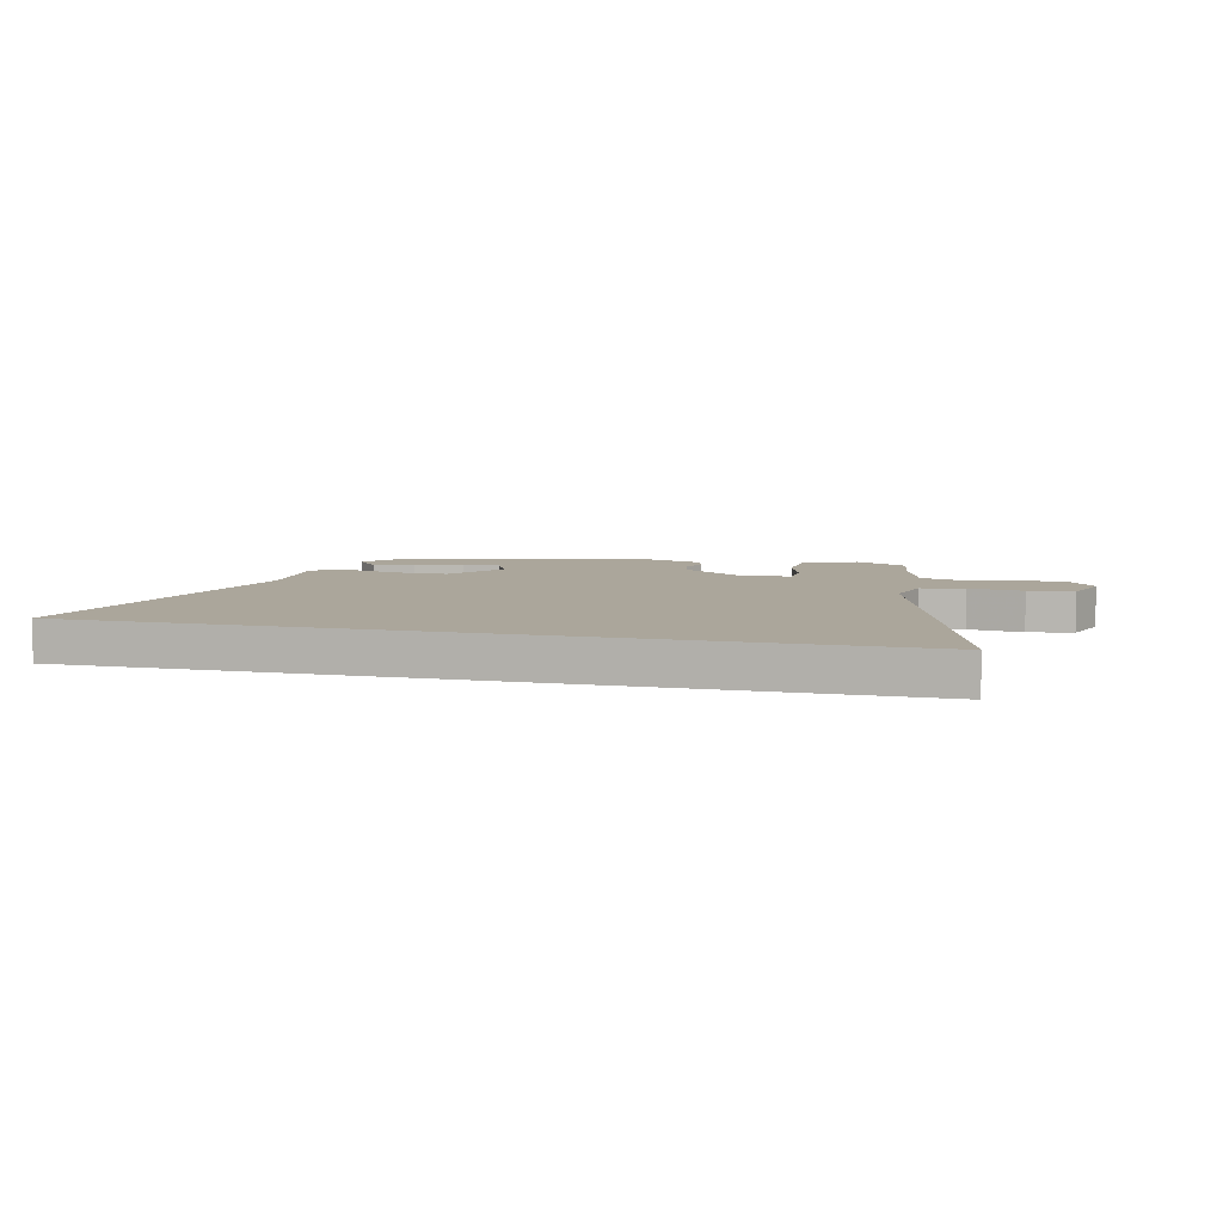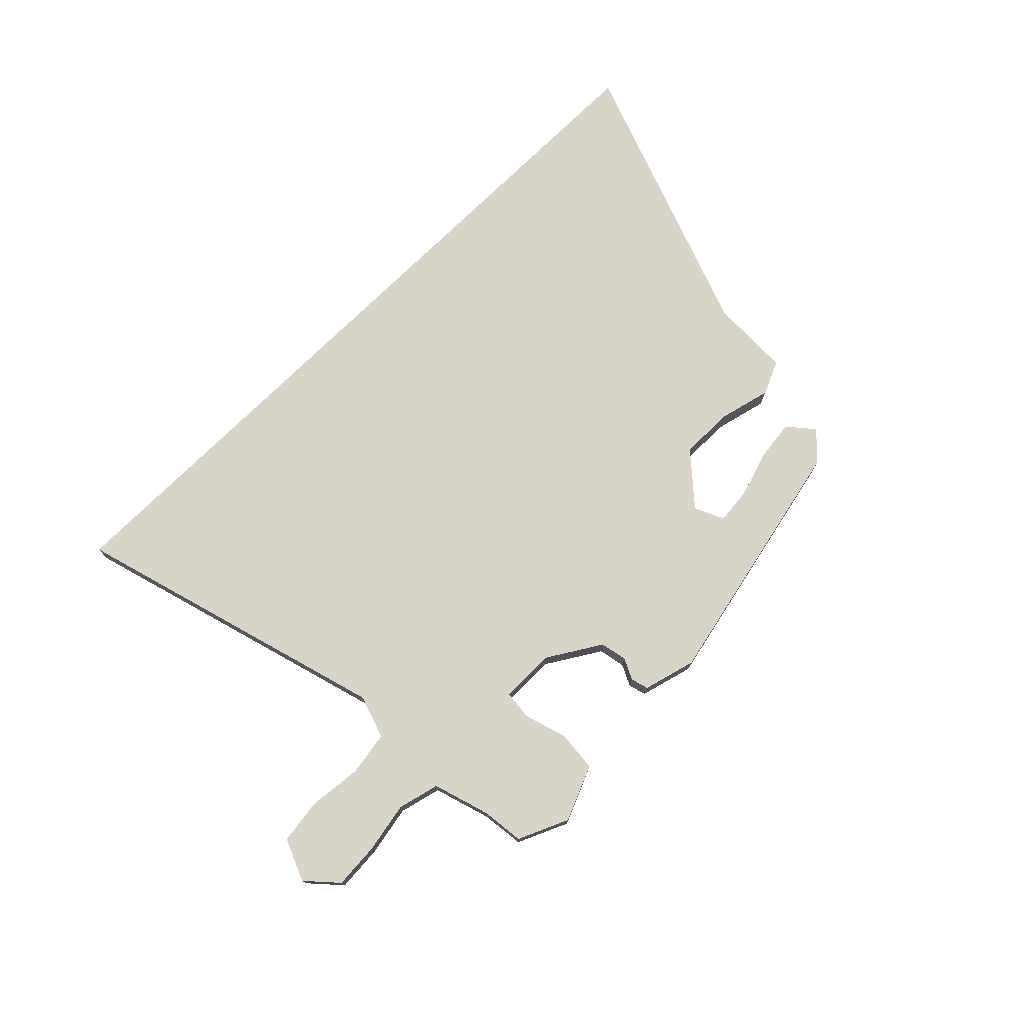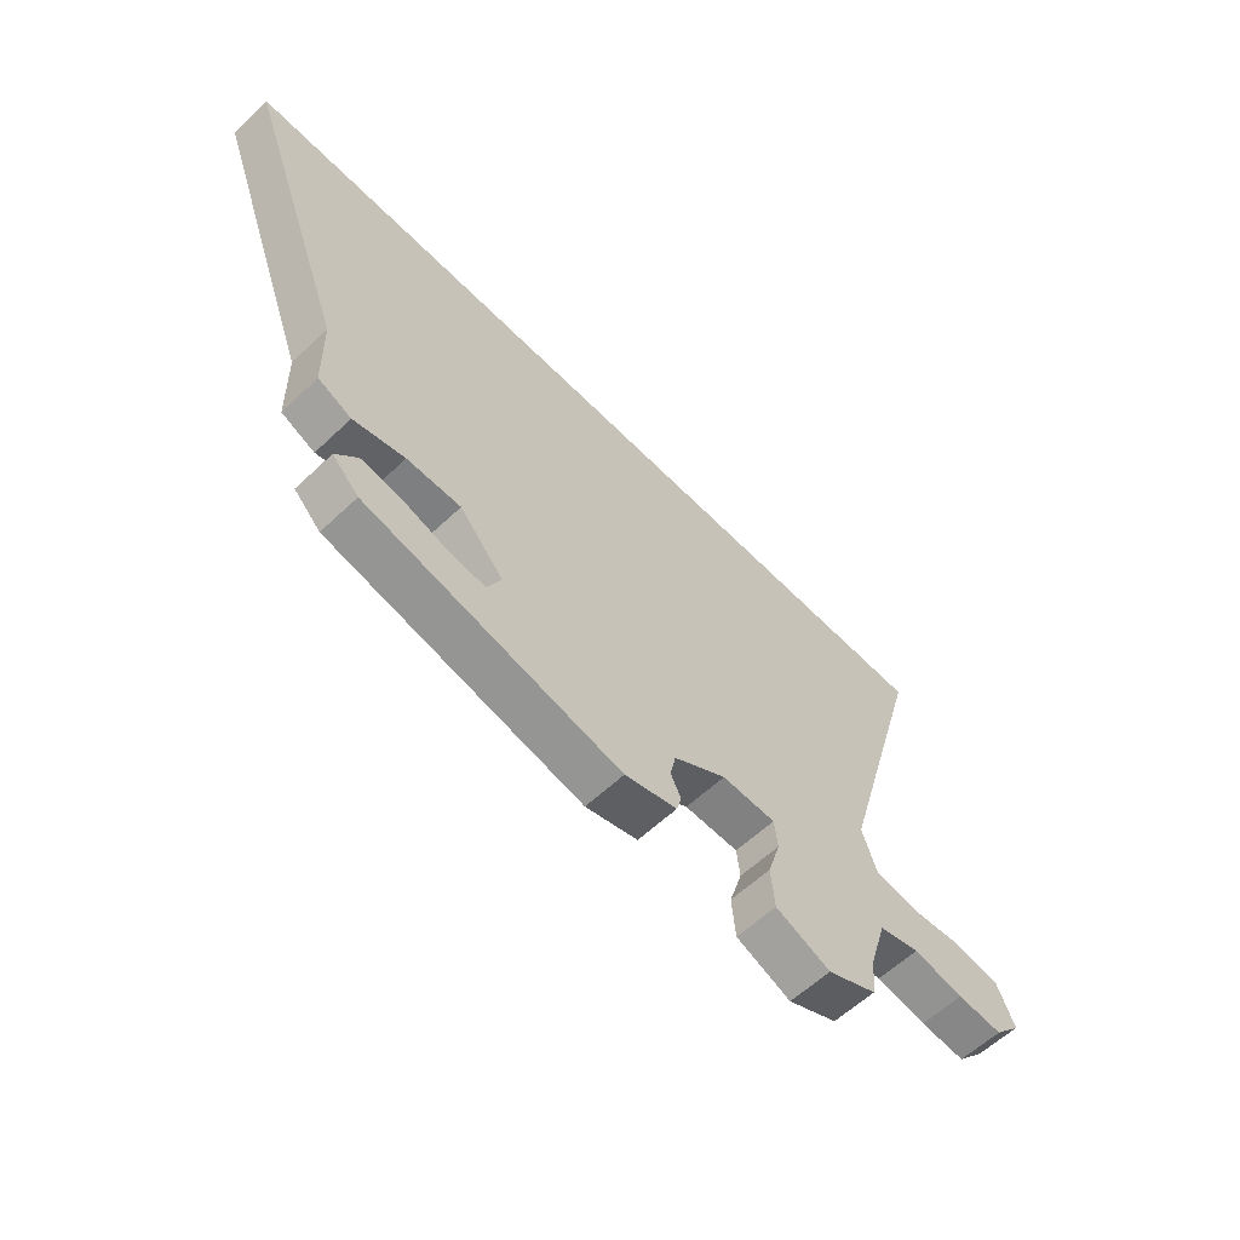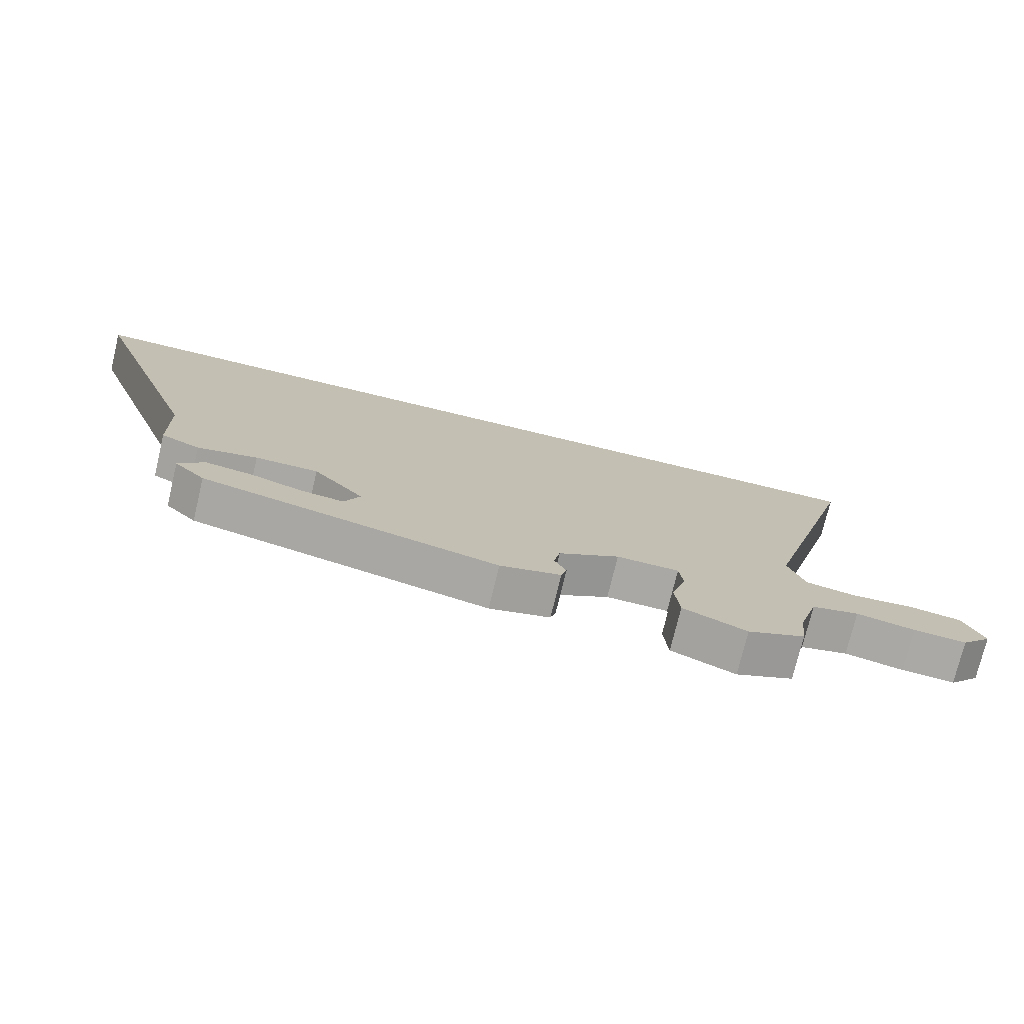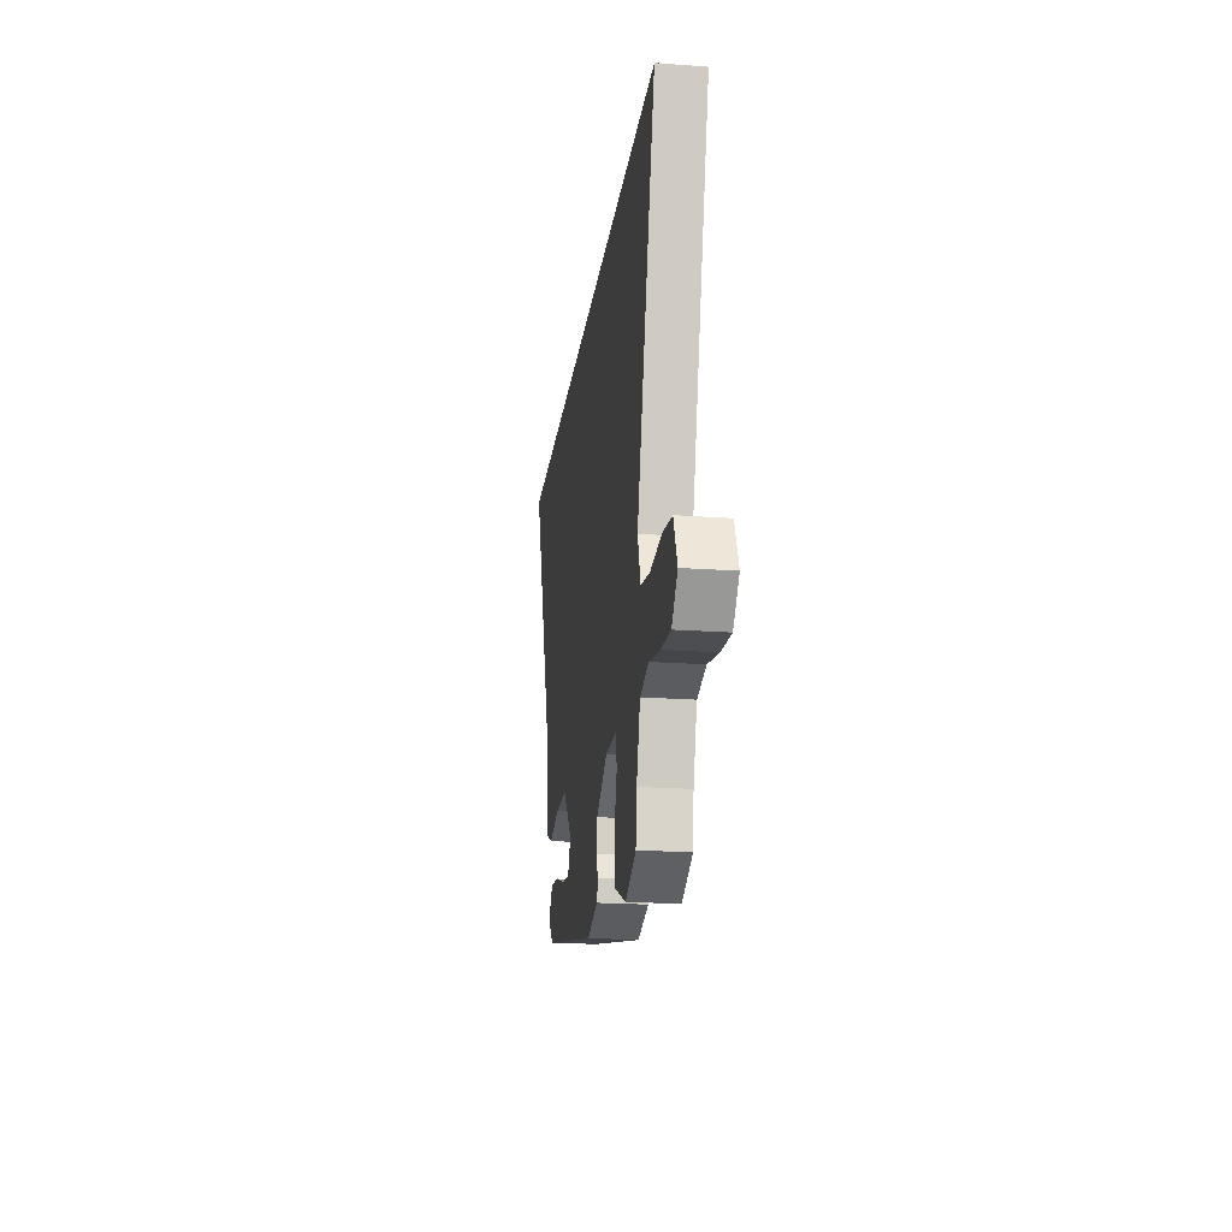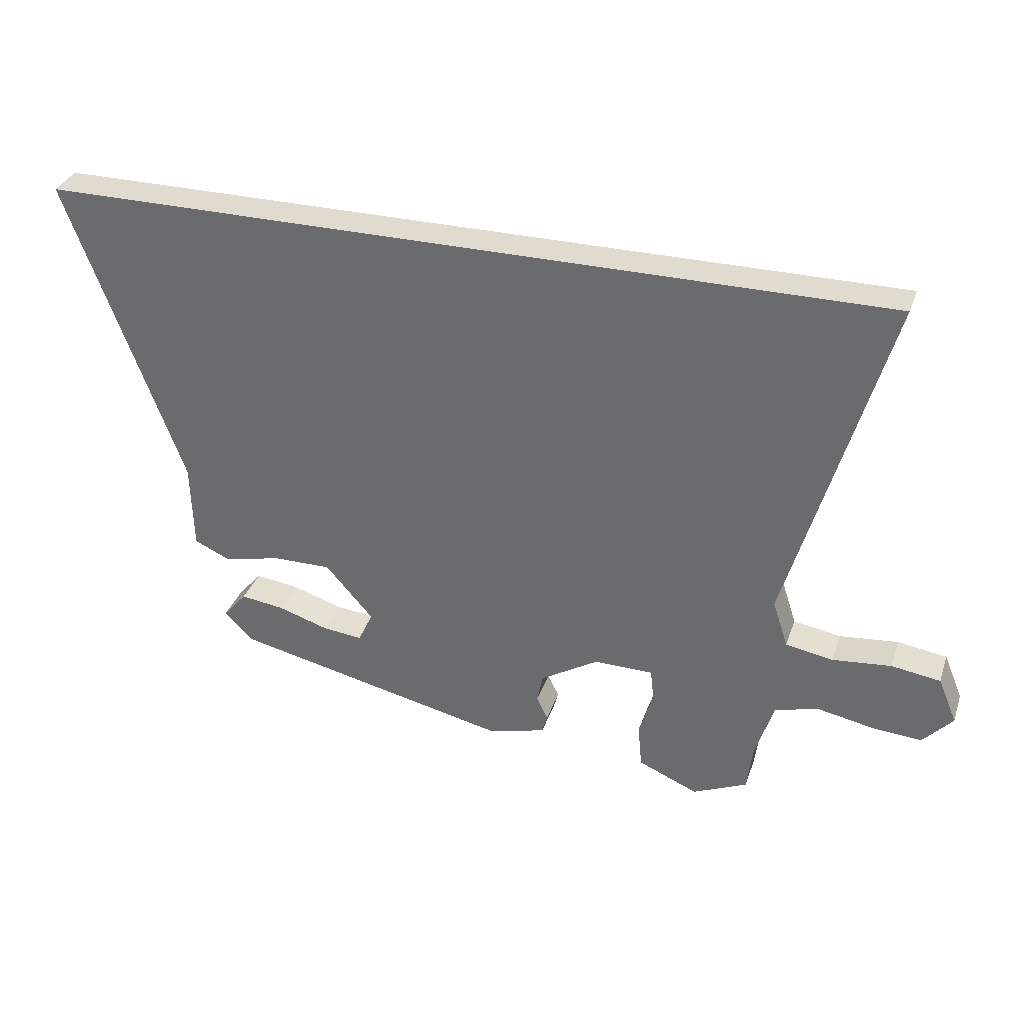
<metadata>
{"format":"obj","ext":"obj","renderer":"f3d","projection":"perspective","resolution":1024,"background":"white","views":[{"elev":7.9,"azim":12.6,"up":"+Y"},{"elev":74.8,"azim":135.3,"up":"+Y"},{"elev":-60.0,"azim":-46.0,"up":"+Z"},{"elev":-75.1,"azim":-13.5,"up":"+Z"},{"elev":-20.6,"azim":82.5,"up":"+Z"},{"elev":33.4,"azim":17.7,"up":"+Z"}]}
</metadata>
<code>
v -0.743 0.07 0.5
v 0.69 0.07 0.5
v 0.523 0.07 -0.08
v 0.549 0.07 -0.159
v 0.629 0.07 -0.173
v 0.728 0.07 -0.163
v 0.811 0.07 -0.175
v 0.843 0.07 -0.252
v 0.793 0.07 -0.307
v 0.709 0.07 -0.301
v 0.616 0.07 -0.283
v 0.54 0.07 -0.302
v 0.508 0.07 -0.406
v 0.499 0.07 -0.483
v 0.407 0.07 -0.524
v 0.306 0.07 -0.481
v 0.299 0.07 -0.406
v 0.323 0.07 -0.328
v 0.317 0.07 -0.274
v 0.217 0.07 -0.273
v 0.119 0.07 -0.333
v 0.109 0.07 -0.382
v 0.128 0.07 -0.421
v 0.119 0.07 -0.453
v 0.022 0.07 -0.479
v -0.45 0.07 -0.375
v -0.499 0.07 -0.326
v -0.459 0.07 -0.279
v -0.384 0.07 -0.289
v -0.299 0.07 -0.316
v -0.232 0.07 -0.323
v -0.207 0.07 -0.269
v -0.288 0.07 -0.177
v -0.388 0.07 -0.178
v -0.483 0.07 -0.201
v -0.545 0.07 -0.173
v -0.549 0.07 -0.024
v -0.743 0 0.5
v 0.69 0 0.5
v 0.523 0 -0.08
v 0.549 0 -0.159
v 0.629 0 -0.173
v 0.728 0 -0.163
v 0.811 0 -0.175
v 0.843 0 -0.252
v 0.793 0 -0.307
v 0.709 0 -0.301
v 0.616 0 -0.283
v 0.54 0 -0.302
v 0.508 0 -0.406
v 0.499 0 -0.483
v 0.407 0 -0.524
v 0.306 0 -0.481
v 0.299 0 -0.406
v 0.323 0 -0.328
v 0.317 0 -0.274
v 0.217 0 -0.273
v 0.119 0 -0.333
v 0.109 0 -0.382
v 0.128 0 -0.421
v 0.119 0 -0.453
v 0.022 0 -0.479
v -0.45 0 -0.375
v -0.499 0 -0.326
v -0.459 0 -0.279
v -0.384 0 -0.289
v -0.299 0 -0.316
v -0.232 0 -0.323
v -0.207 0 -0.269
v -0.288 0 -0.177
v -0.388 0 -0.178
v -0.483 0 -0.201
v -0.545 0 -0.173
v -0.549 0 -0.024
f 34 35 36 37
f 1 2 3
f 37 1 3
f 34 37 3
f 33 34 3
f 32 33 3 4
f 31 32 4 5
f 28 29 30
f 27 28 30
f 26 27 30
f 25 26 30
f 24 25 30
f 24 30 31
f 23 24 31
f 22 23 31
f 21 22 31
f 20 21 31
f 16 17 18
f 15 16 18
f 14 15 18
f 13 14 18
f 12 13 18 19
f 11 12 19
f 9 10 11
f 8 9 11
f 7 8 11
f 6 7 11
f 5 6 11
f 5 11 19
f 20 31 5
f 5 19 20
f 74 73 72 71
f 40 39 38
f 40 38 74
f 40 74 71
f 40 71 70
f 41 40 70 69
f 42 41 69 68
f 67 66 65
f 67 65 64
f 67 64 63
f 67 63 62
f 67 62 61
f 68 67 61
f 68 61 60
f 68 60 59
f 68 59 58
f 68 58 57
f 55 54 53
f 55 53 52
f 55 52 51
f 55 51 50
f 56 55 50 49
f 56 49 48
f 48 47 46
f 48 46 45
f 48 45 44
f 48 44 43
f 48 43 42
f 56 48 42
f 42 68 57
f 57 56 42
f 1 38 39 2
f 2 39 40 3
f 3 40 41 4
f 4 41 42 5
f 5 42 43 6
f 6 43 44 7
f 7 44 45 8
f 8 45 46 9
f 9 46 47 10
f 10 47 48 11
f 11 48 49 12
f 12 49 50 13
f 13 50 51 14
f 14 51 52 15
f 15 52 53 16
f 16 53 54 17
f 17 54 55 18
f 18 55 56 19
f 19 56 57 20
f 20 57 58 21
f 21 58 59 22
f 22 59 60 23
f 23 60 61 24
f 24 61 62 25
f 25 62 63 26
f 26 63 64 27
f 27 64 65 28
f 28 65 66 29
f 29 66 67 30
f 30 67 68 31
f 31 68 69 32
f 32 69 70 33
f 33 70 71 34
f 34 71 72 35
f 35 72 73 36
f 36 73 74 37
f 37 74 38 1

</code>
